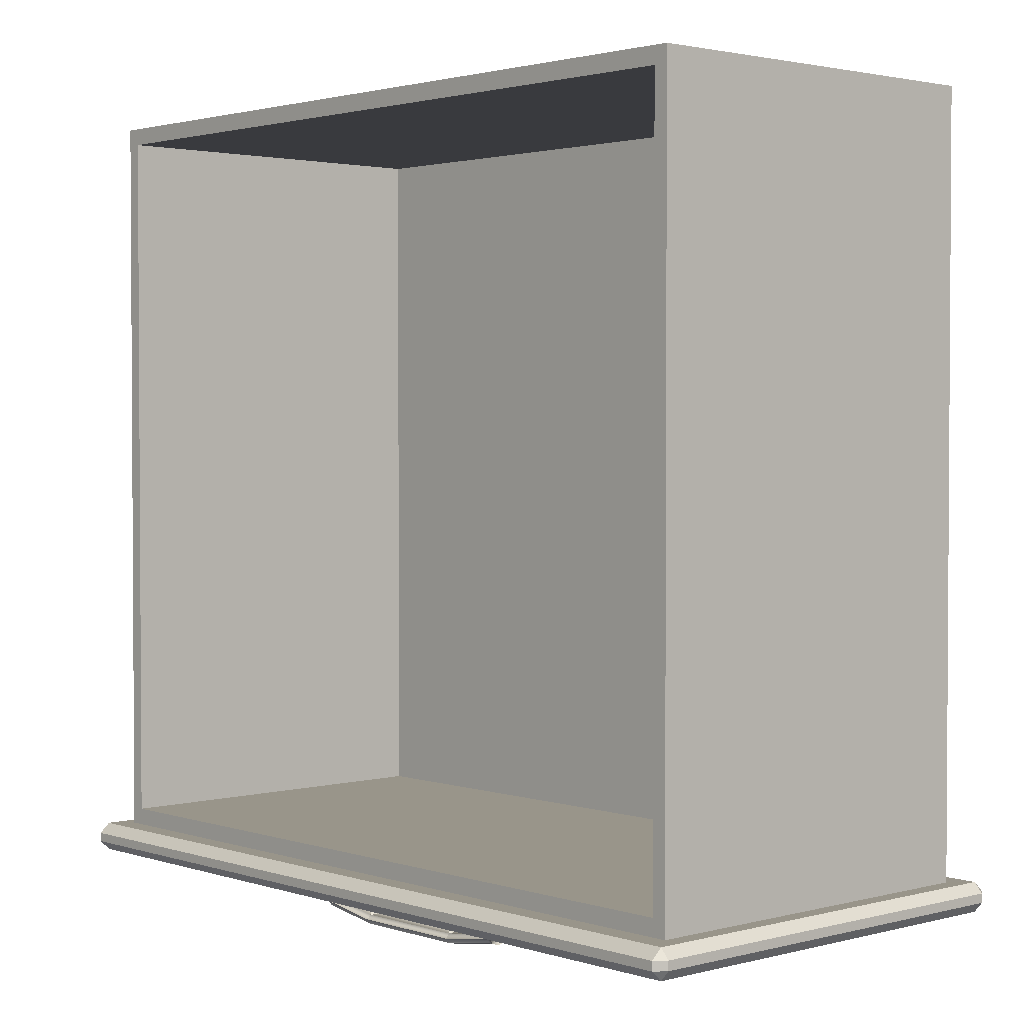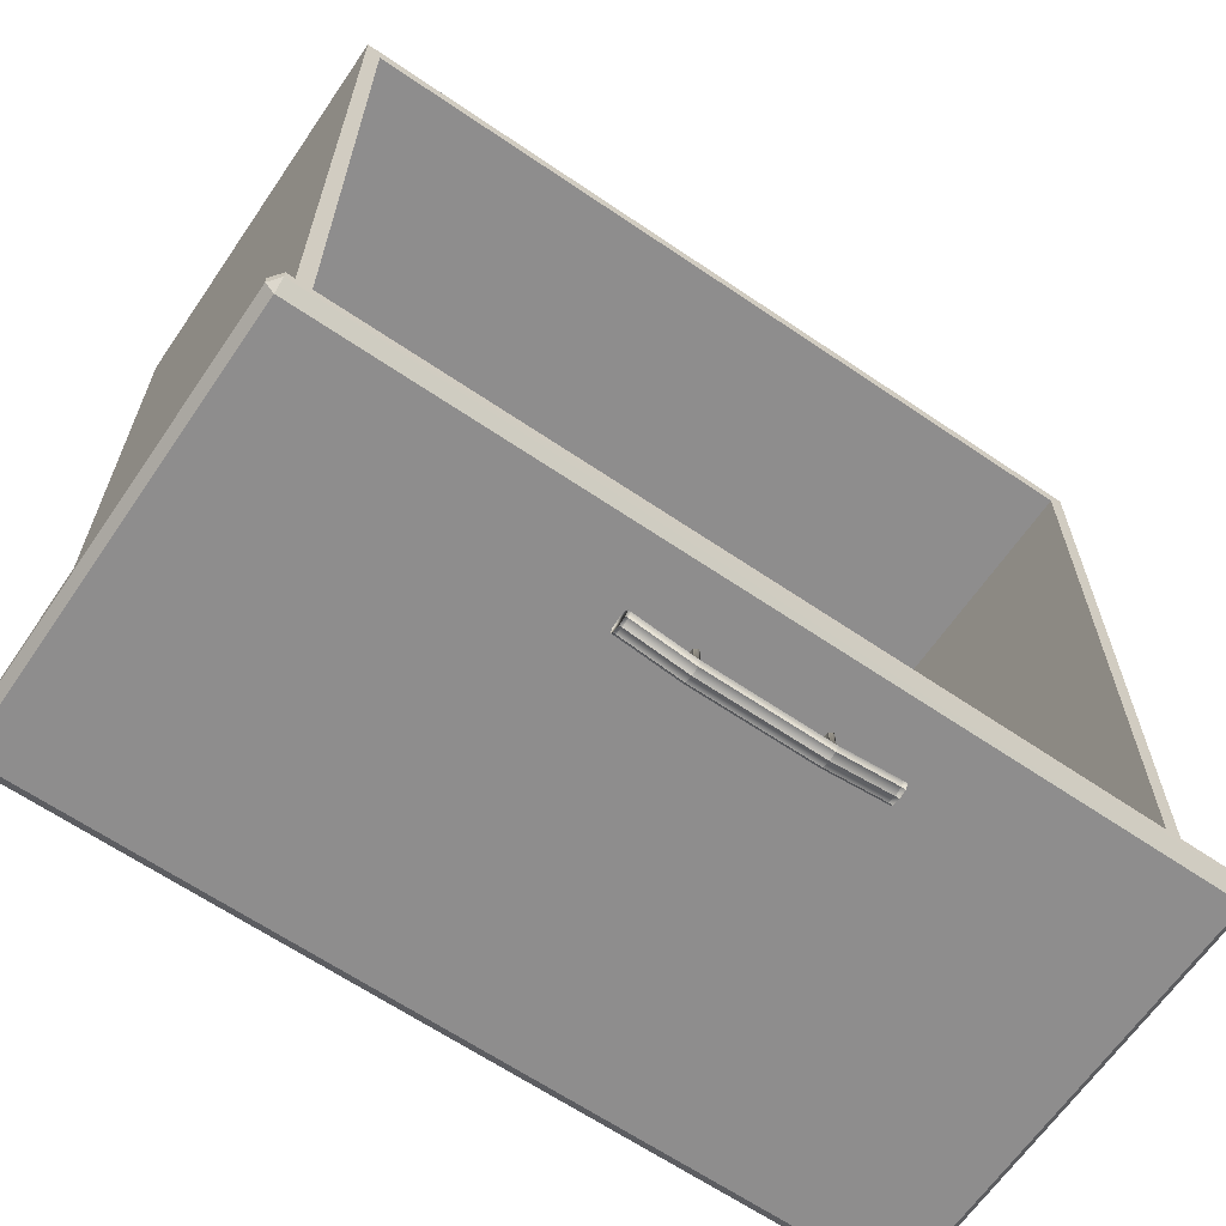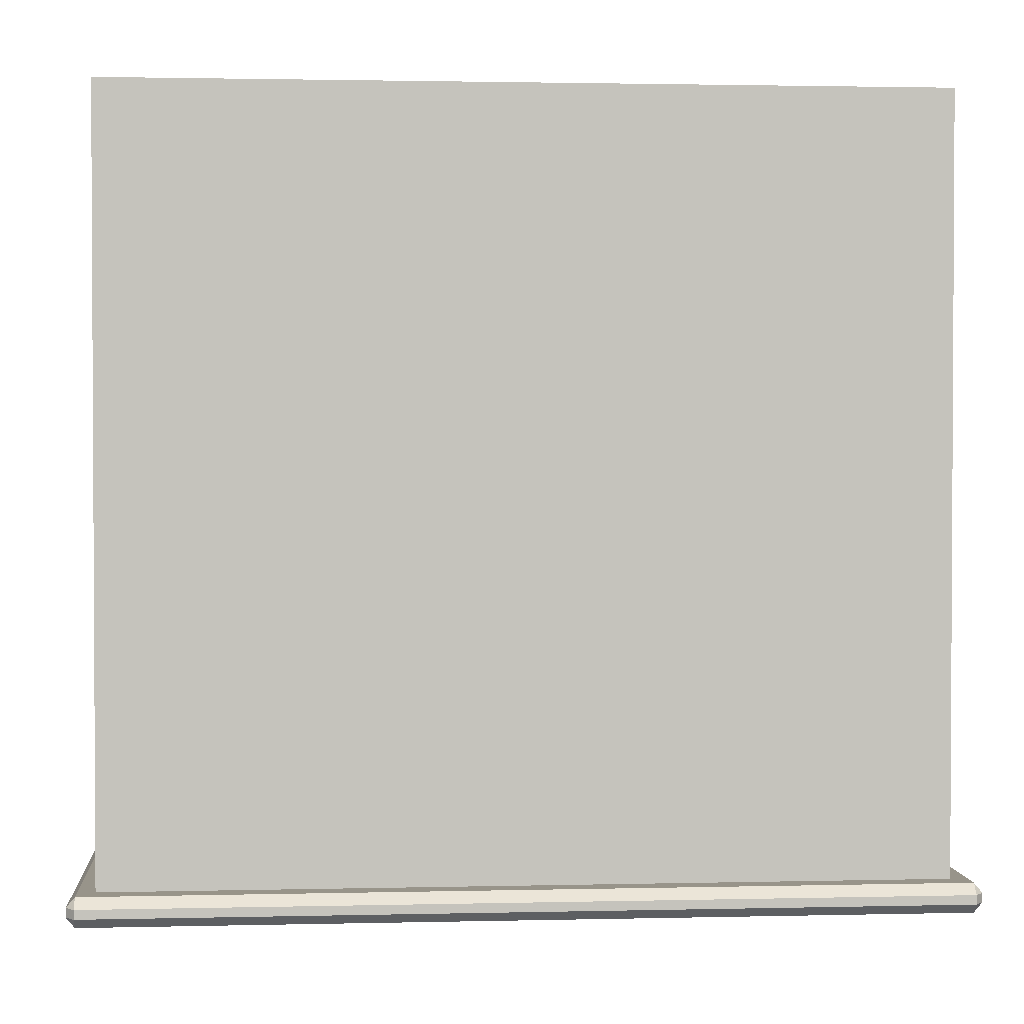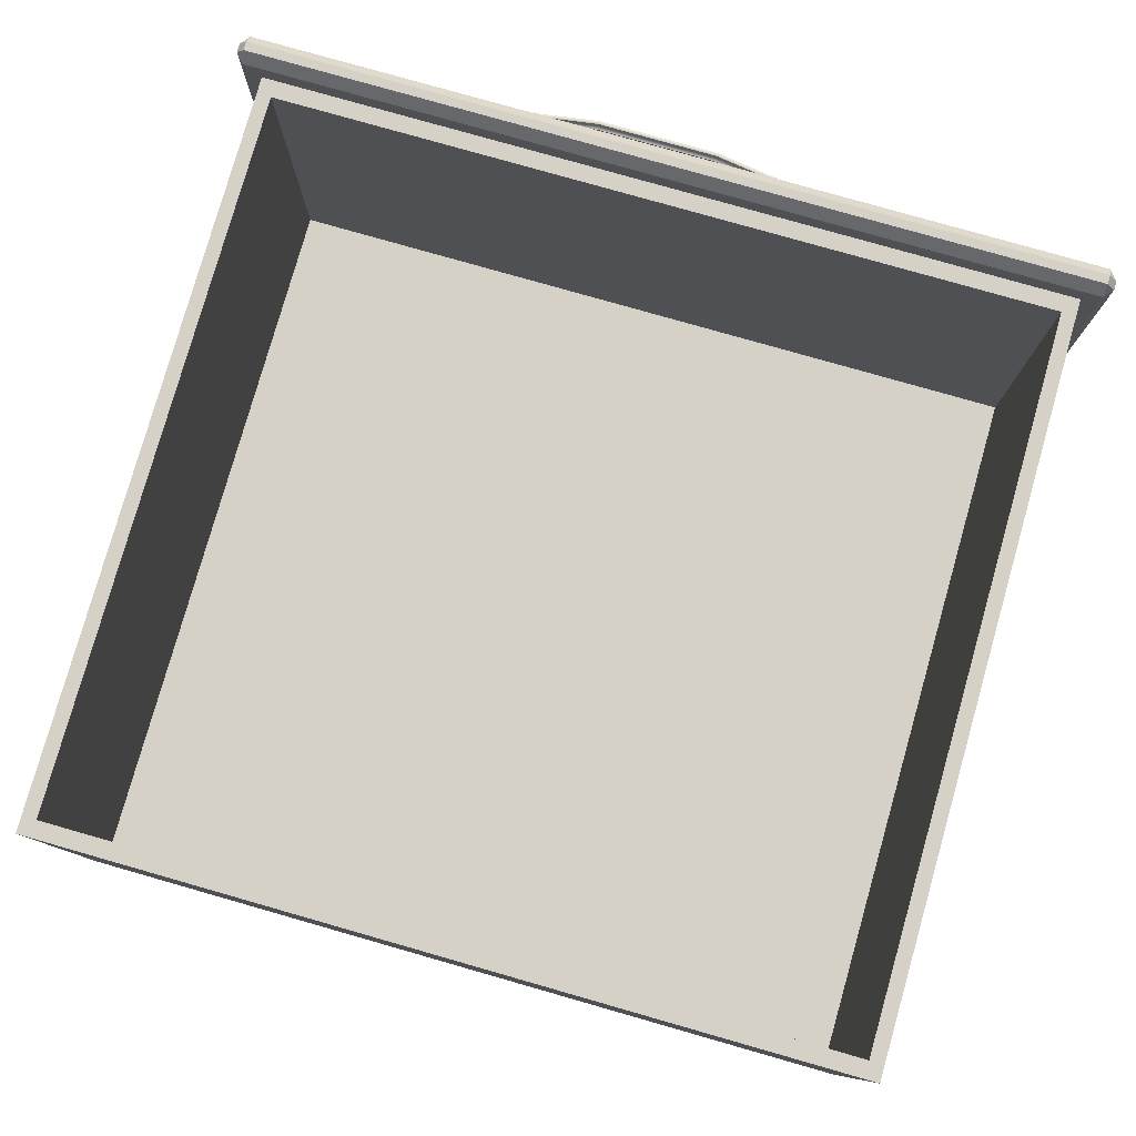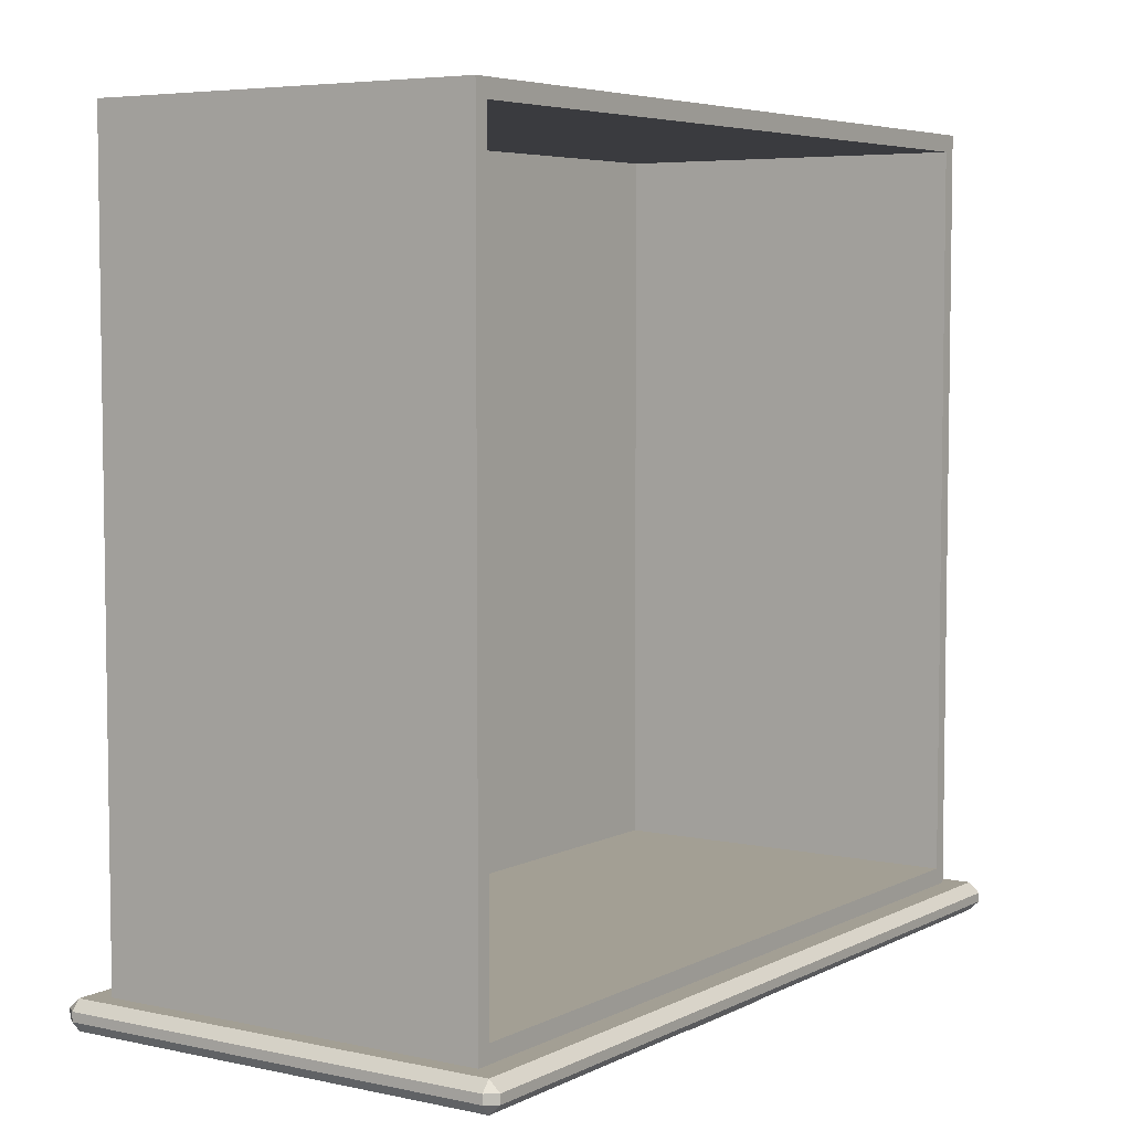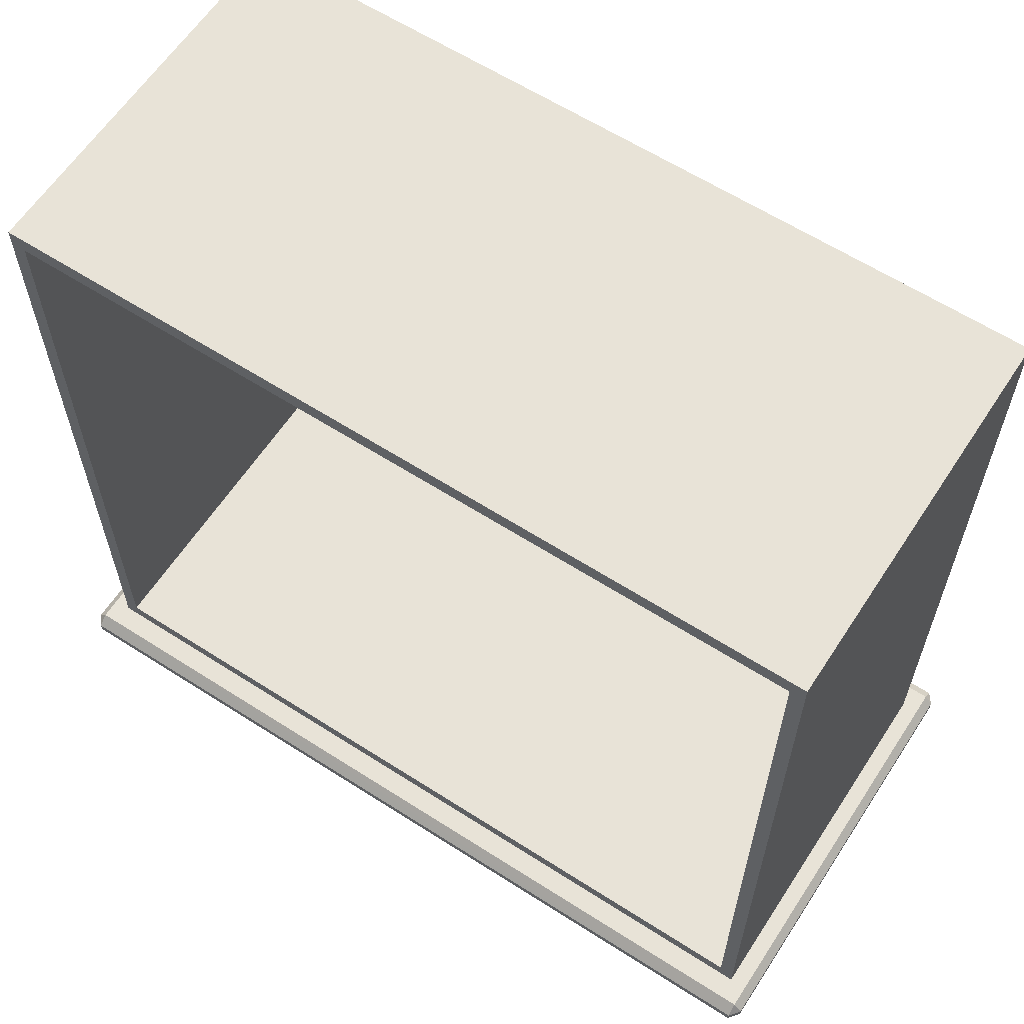
<metadata>
{"format":"obj","ext":"obj","renderer":"f3d","projection":"perspective","resolution":1024,"background":"white","views":[{"elev":2.1,"azim":47.9,"up":"+Y"},{"elev":-64.7,"azim":-34.4,"up":"+Y"},{"elev":1.8,"azim":175.1,"up":"+Y"},{"elev":79.4,"azim":-164.1,"up":"+Z"},{"elev":5.4,"azim":-56.1,"up":"+Y"},{"elev":61.7,"azim":33.1,"up":"+Y"}]}
</metadata>
<code>
o DresserDrawer_224_4
v -0.6684 -0.3535 0.2998
v -0.6667 -0.3535 0.2985
v -0.6651 -0.3535 0.2998
v -0.6691 -0.3535 0.3029
v -0.6644 -0.3535 0.3029
v -0.6684 -0.3535 0.306
v -0.6651 -0.3535 0.306
v -0.6667 -0.3535 0.3072
v -0.6651 -0.3246 0.2998
v -0.6644 -0.3246 0.3029
v -0.6651 -0.3246 0.306
v -0.6667 -0.3246 0.3072
v -0.6684 -0.3246 0.306
v -0.6691 -0.3246 0.3029
v -0.6684 -0.3246 0.2998
v -0.6667 -0.3246 0.2985
v -0.7337 -0.3535 0.2998
v -0.7321 -0.3535 0.2985
v -0.7304 -0.3535 0.2998
v -0.7344 -0.3535 0.3029
v -0.7297 -0.3535 0.3029
v -0.7337 -0.3535 0.306
v -0.7304 -0.3535 0.306
v -0.7321 -0.3535 0.3072
v -0.7304 -0.3246 0.2998
v -0.7297 -0.3246 0.3029
v -0.7304 -0.3246 0.306
v -0.7321 -0.3246 0.3072
v -0.7337 -0.3246 0.306
v -0.7344 -0.3246 0.3029
v -0.7337 -0.3246 0.2998
v -0.7321 -0.3246 0.2985
v -0.7654 -0.3455 0.3029
v -0.7668 -0.3455 0.3029
v -0.7668 -0.3466 0.3072
v -0.7654 -0.3466 0.3072
v -0.7654 -0.3466 0.2986
v -0.7668 -0.3466 0.2986
v -0.7328 -0.3515 0.2986
v -0.7328 -0.3505 0.3029
v -0.6671 -0.3515 0.2986
v -0.6671 -0.3505 0.3029
v -0.7328 -0.3515 0.3072
v -0.6671 -0.3515 0.3072
v -0.6345 -0.3455 0.3029
v -0.6345 -0.3466 0.3072
v -0.6345 -0.3466 0.2986
v -0.6323 -0.3466 0.2986
v -0.6323 -0.3455 0.3029
v -0.6323 -0.3466 0.3072
v -0.7668 -0.3491 0.3089
v -0.7654 -0.3491 0.3089
v -0.7668 -0.3515 0.3072
v -0.7654 -0.3515 0.3072
v -0.7328 -0.354 0.3089
v -0.7328 -0.3565 0.3072
v -0.6671 -0.354 0.3089
v -0.6671 -0.3565 0.3072
v -0.6345 -0.3491 0.3089
v -0.6345 -0.3515 0.3072
v -0.6323 -0.3491 0.3089
v -0.6323 -0.3515 0.3072
v -0.7668 -0.3526 0.3029
v -0.7654 -0.3526 0.3029
v -0.7668 -0.3515 0.2986
v -0.7654 -0.3515 0.2986
v -0.7328 -0.3575 0.3029
v -0.7328 -0.3565 0.2986
v -0.6671 -0.3575 0.3029
v -0.6671 -0.3565 0.2986
v -0.6345 -0.3526 0.3029
v -0.6345 -0.3515 0.2986
v -0.6323 -0.3526 0.3029
v -0.6323 -0.3515 0.2986
v -0.7668 -0.3491 0.2969
v -0.7654 -0.3491 0.2969
v -0.7328 -0.354 0.2969
v -0.6671 -0.354 0.2969
v -0.6345 -0.3491 0.2969
v -0.6323 -0.3491 0.2969
v -0.9497 -0.3295 0.1033
v -0.9497 -0.3344 0.1033
v -0.9497 -0.3344 0.3378
v -0.9497 -0.3295 0.3378
v -0.9451 -0.3398 0.1033
v -0.4815 -0.3398 0.1033
v -0.4815 -0.3398 0.3378
v -0.9451 -0.3398 0.3378
v -0.4769 -0.3295 0.3378
v -0.4769 -0.3345 0.3378
v -0.4769 -0.3345 0.1033
v -0.4769 -0.3295 0.1033
v -0.4815 -0.3295 0.09743
v -0.4815 -0.3344 0.09743
v -0.9451 -0.3345 0.09743
v -0.9451 -0.3295 0.09743
v -0.9357 -0.3241 0.3259
v -0.9357 0.09017 0.3259
v -0.9357 0.09017 0.1153
v -0.9357 -0.3241 0.1153
v -0.9451 -0.3295 0.3437
v -0.9451 -0.3345 0.3437
v -0.4815 -0.3344 0.3437
v -0.4815 -0.3295 0.3437
v -0.9451 -0.3241 0.3378
v -0.4815 -0.3241 0.3378
v -0.9451 -0.3241 0.1033
v -0.4815 -0.3241 0.1033
v -0.4908 -0.3241 0.3259
v -0.4908 -0.3241 0.1153
v -0.4908 0.09017 0.3259
v -0.4908 0.09017 0.1153
v -0.4987 0.08088 0.3259
v -0.4987 0.08088 0.1264
v -0.4987 -0.3148 0.1264
v -0.4987 -0.3148 0.3259
v -0.9278 -0.3148 0.3259
v -0.9278 -0.3148 0.1264
v -0.9278 0.08088 0.1264
v -0.9278 0.08088 0.3259
f 1 3 2
f 3 1 4
f 3 4 5
f 5 4 6
f 5 6 7
f 7 6 8
f 3 10 9
f 3 5 10
f 5 11 10
f 5 7 11
f 7 12 11
f 7 8 12
f 8 13 12
f 8 6 13
f 6 14 13
f 6 4 14
f 4 15 14
f 4 1 15
f 2 9 16
f 2 3 9
f 1 2 16
f 1 16 15
f 17 19 18
f 19 17 20
f 19 20 21
f 21 20 22
f 21 22 23
f 23 22 24
f 19 26 25
f 19 21 26
f 21 27 26
f 21 23 27
f 23 28 27
f 23 24 28
f 24 29 28
f 24 22 29
f 22 30 29
f 22 20 30
f 20 31 30
f 20 17 31
f 18 25 32
f 18 19 25
f 17 18 32
f 17 32 31
f 33 35 34
f 33 36 35
f 37 33 34
f 37 34 38
f 39 33 37
f 39 40 33
f 40 36 33
f 41 40 39
f 41 42 40
f 42 43 40
f 40 43 36
f 42 44 43
f 45 44 42
f 45 46 44
f 47 42 41
f 47 45 42
f 48 45 47
f 48 49 45
f 49 46 45
f 49 50 46
f 36 51 35
f 36 52 51
f 52 53 51
f 52 54 53
f 55 54 52
f 55 56 54
f 57 56 55
f 57 58 56
f 44 57 55
f 44 55 43
f 43 52 36
f 43 55 52
f 46 57 44
f 46 59 57
f 59 58 57
f 59 60 58
f 61 60 59
f 61 62 60
f 50 59 46
f 50 61 59
f 54 63 53
f 54 64 63
f 64 65 63
f 64 66 65
f 67 66 64
f 67 68 66
f 69 68 67
f 69 70 68
f 58 69 67
f 58 67 56
f 56 64 54
f 56 67 64
f 60 69 58
f 60 71 69
f 71 70 69
f 71 72 70
f 73 72 71
f 73 74 72
f 62 71 60
f 62 73 71
f 66 75 65
f 66 76 75
f 76 38 75
f 76 37 38
f 77 37 76
f 77 39 37
f 78 39 77
f 78 41 39
f 70 78 77
f 70 77 68
f 68 76 66
f 68 77 76
f 72 78 70
f 72 79 78
f 79 41 78
f 79 47 41
f 80 47 79
f 80 48 47
f 74 79 72
f 74 80 79
f 35 38 34
f 38 35 51
f 38 51 75
f 75 51 53
f 75 53 65
f 65 53 63
f 48 50 49
f 50 48 80
f 50 80 61
f 61 80 74
f 61 74 62
f 62 74 73
f 81 83 82
f 81 84 83
f 85 87 86
f 85 88 87
f 89 91 90
f 89 92 91
f 93 95 94
f 93 96 95
f 97 99 98
f 97 100 99
f 101 103 102
f 101 104 103
f 101 84 105
f 104 106 89
f 81 96 107
f 92 108 93
f 102 88 83
f 103 90 87
f 82 85 95
f 91 94 86
f 105 104 101
f 105 106 104
f 84 107 105
f 84 81 107
f 106 92 89
f 106 108 92
f 96 108 107
f 96 93 108
f 102 87 88
f 102 103 87
f 88 82 83
f 88 85 82
f 90 86 87
f 90 91 86
f 85 94 95
f 85 86 94
f 89 103 104
f 89 90 103
f 83 101 102
f 83 84 101
f 95 81 82
f 95 96 81
f 93 91 92
f 93 94 91
f 97 106 105
f 97 109 106
f 100 97 105
f 100 105 107
f 109 108 106
f 109 110 108
f 110 107 108
f 110 100 107
f 99 111 98
f 99 112 111
f 110 111 112
f 110 109 111
f 100 112 99
f 100 110 112
f 113 115 114
f 113 116 115
f 117 119 118
f 117 120 119
f 117 109 97
f 117 116 109
f 116 111 109
f 116 113 111
f 113 98 111
f 113 120 98
f 120 97 98
f 120 117 97
f 115 119 114
f 115 118 119
f 116 118 115
f 116 117 118
f 120 114 119
f 120 113 114

</code>
